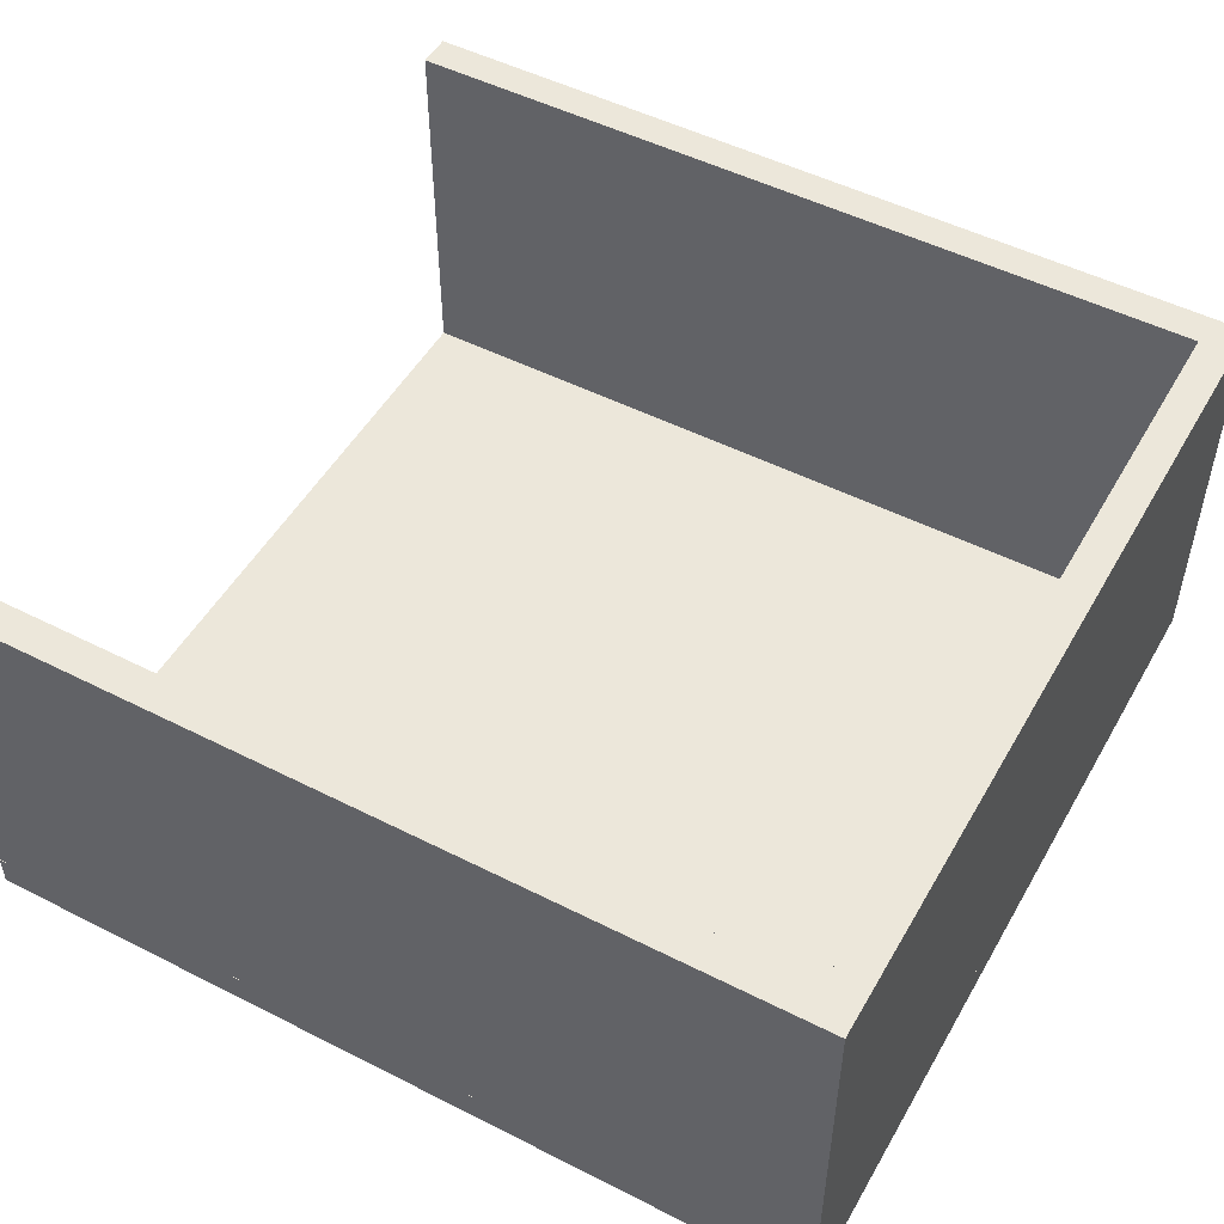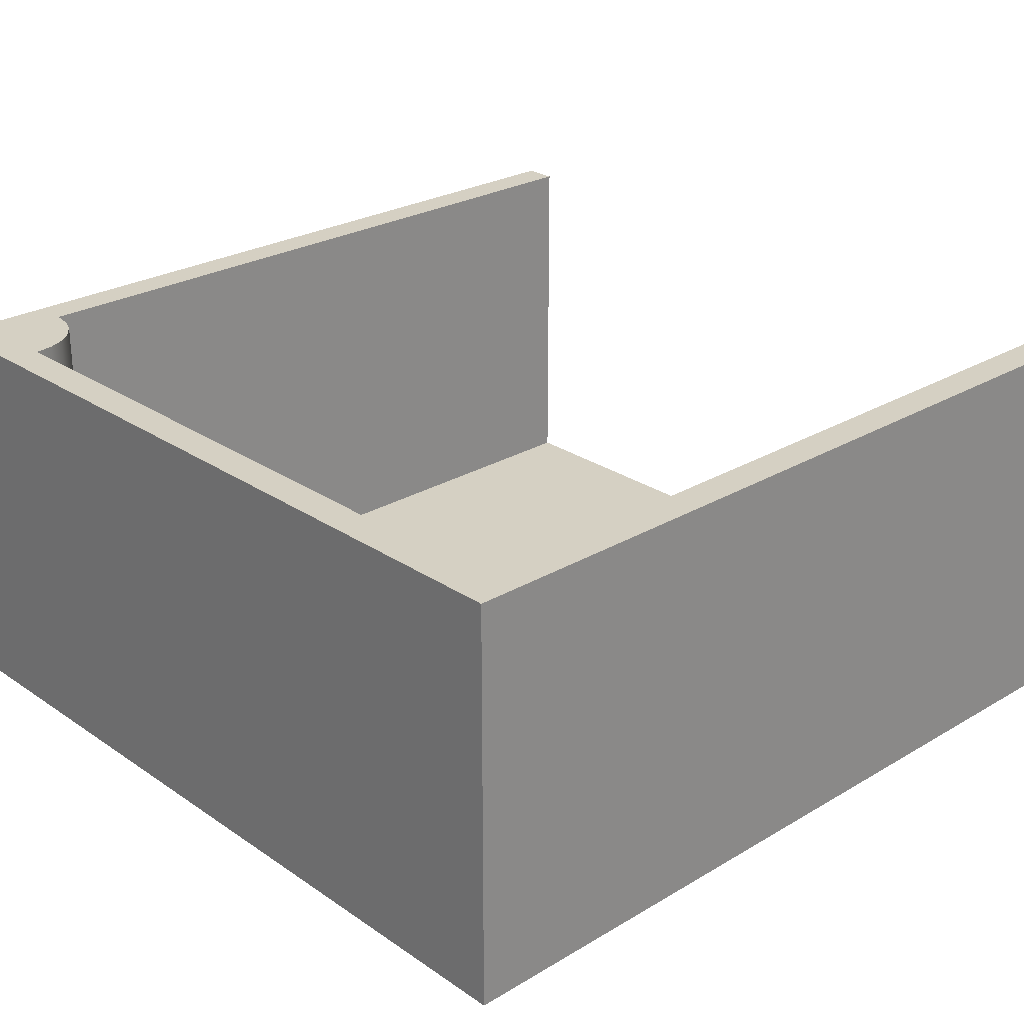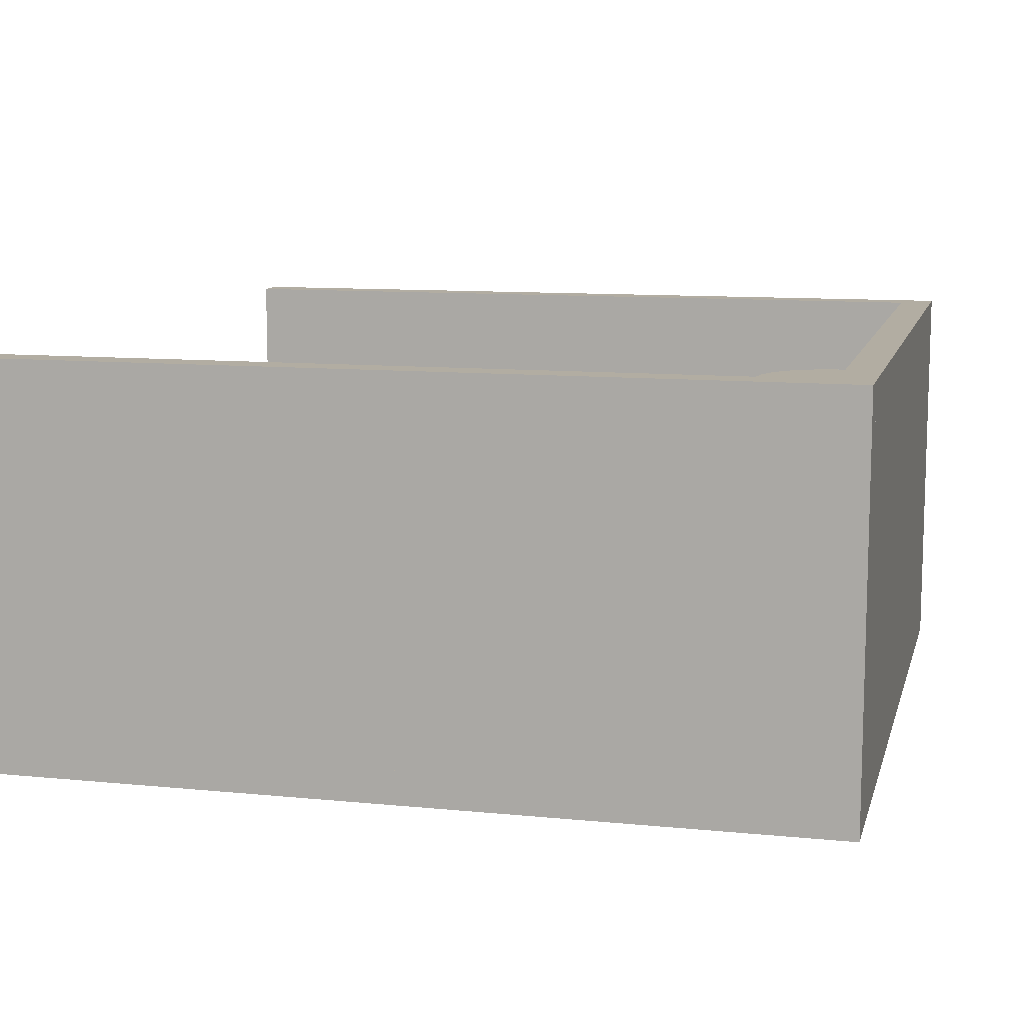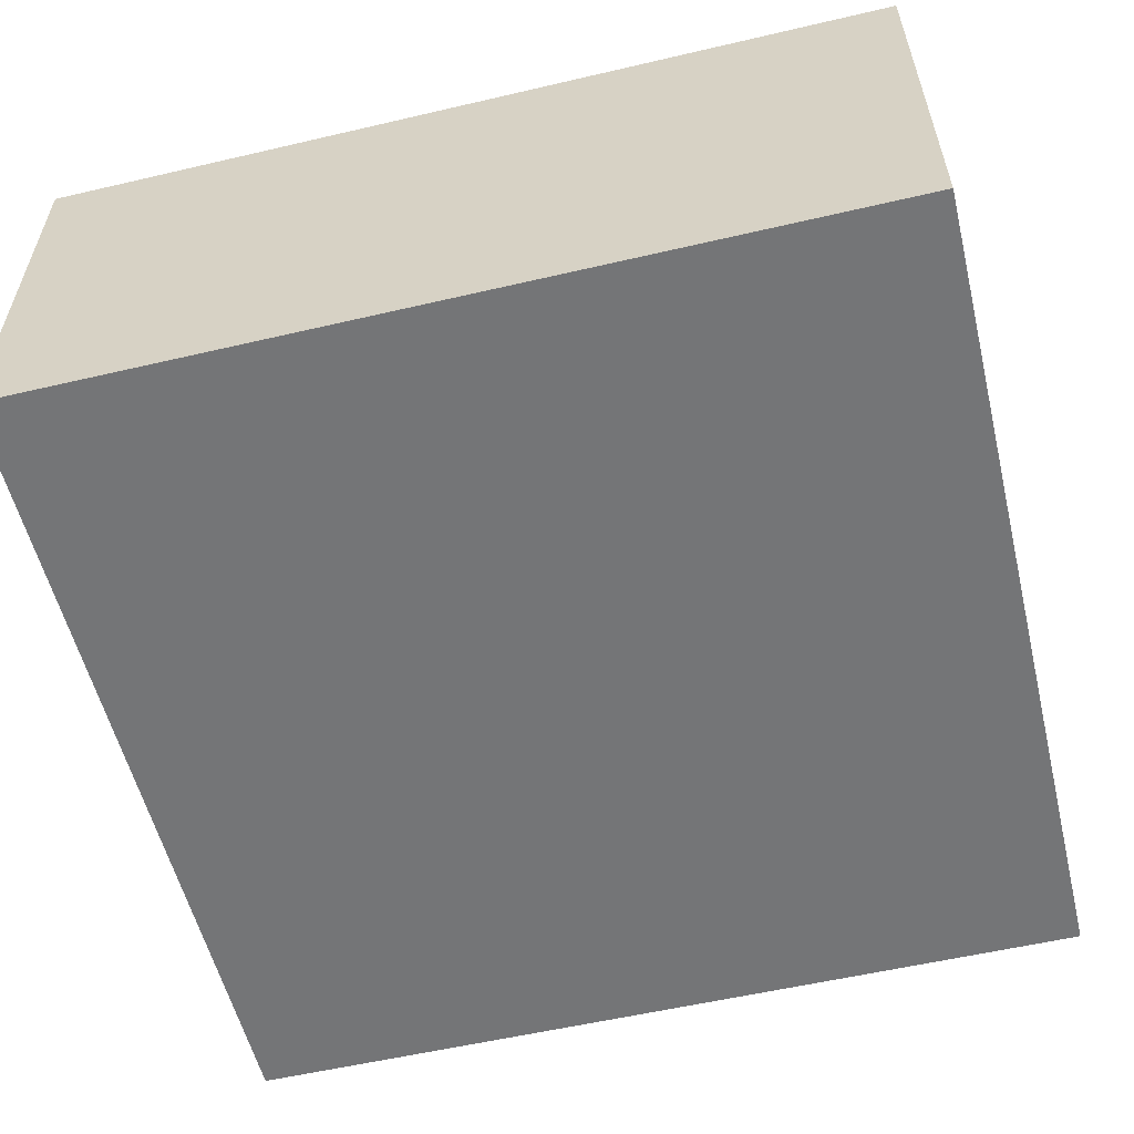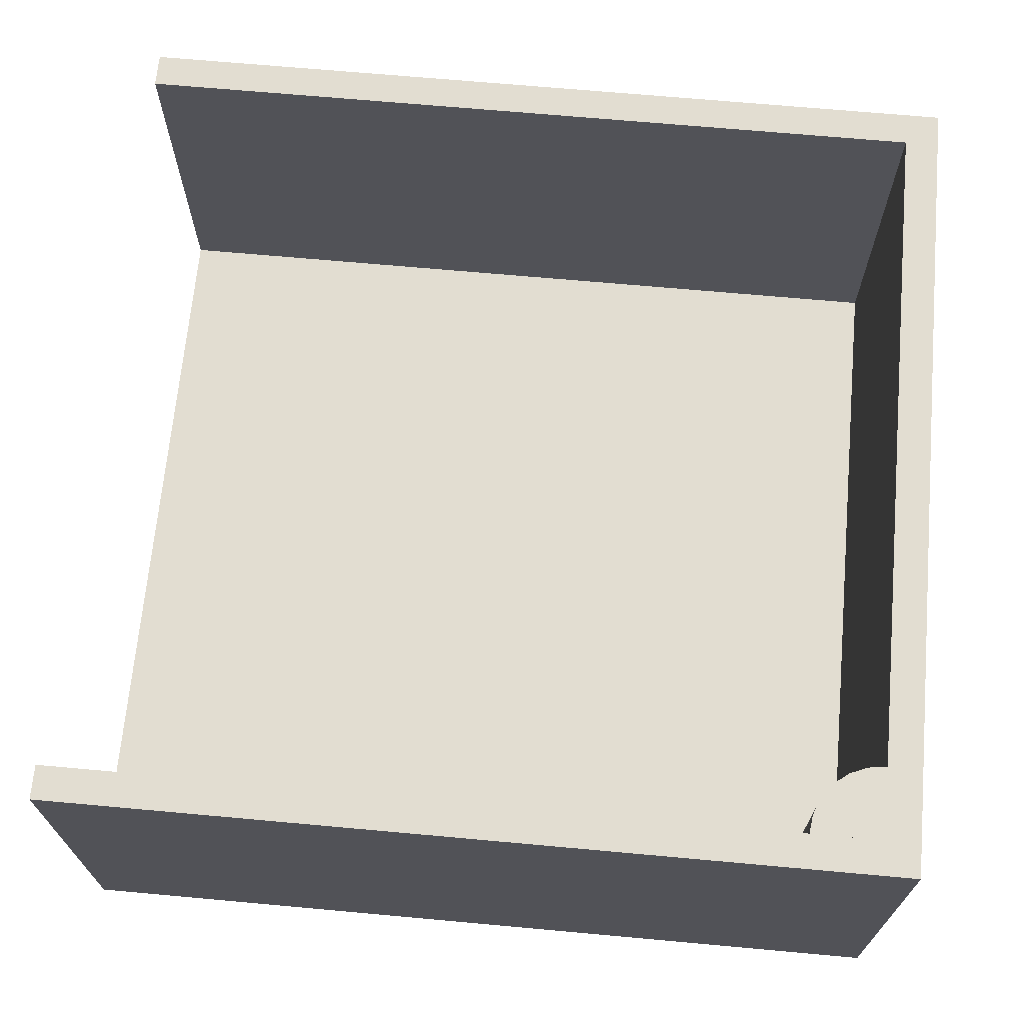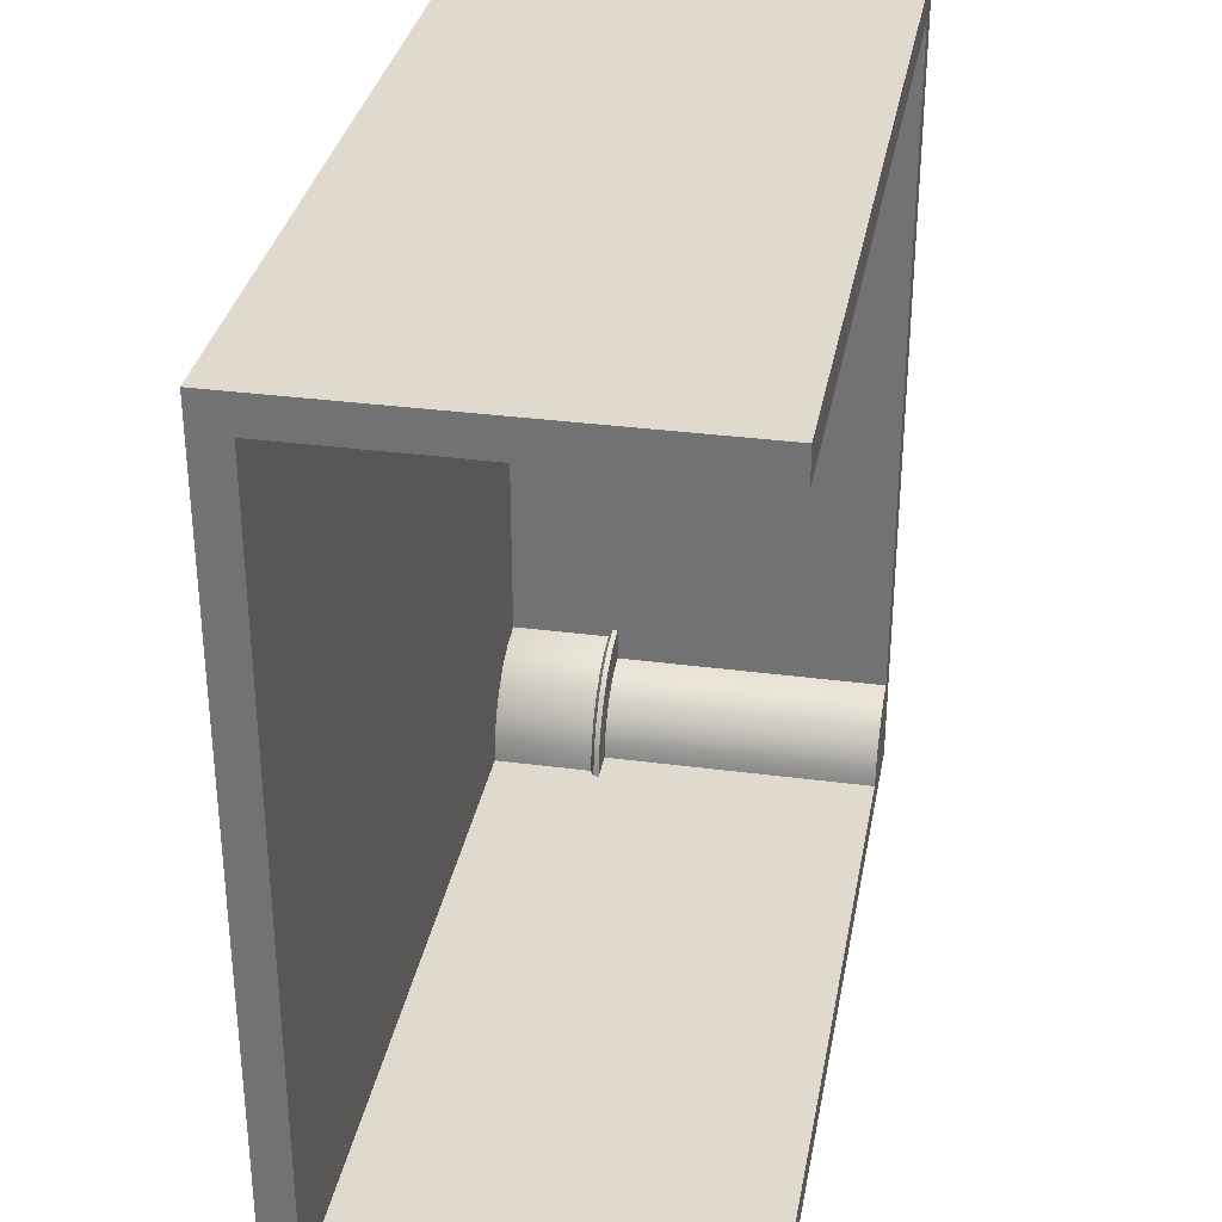
<metadata>
{"format":"obj","ext":"obj","renderer":"f3d","projection":"perspective","resolution":1024,"background":"white","views":[{"elev":50.6,"azim":-151.0,"up":"+Y"},{"elev":26.0,"azim":-43.1,"up":"+Y"},{"elev":10.6,"azim":-166.0,"up":"+Y"},{"elev":-56.5,"azim":-166.3,"up":"+Y"},{"elev":68.4,"azim":-174.8,"up":"+Y"},{"elev":32.7,"azim":100.4,"up":"+Z"}]}
</metadata>
<code>
g default
v -324.4 -23.45 285.9
v -324.4 0 285.9
v -324.4 -23.45 -285.9
v -324.4 0 -285.9
v 258.2 -23.45 -285.9
v 258.2 0 -285.9
v 258.2 -23.45 285.9
v 258.2 0 285.9
v 258.2 0 285.9
v 258.2 0 262.5
v 258.2 259.2 285.9
v 258.2 259.2 262.5
v -324.4 259.2 285.9
v -324.4 259.2 262.5
v -324.4 0 285.9
v -324.4 0 262.5
v -324.4 0 262.5
v -301 0 262.5
v -324.4 259.2 262.5
v -301 259.2 262.5
v -324.4 259.2 -262.5
v -301 259.2 -262.5
v -324.4 0 -262.5
v -301 0 -262.5
v -324.4 0 -285.9
v -324.4 0 -262.5
v -324.4 259.2 -285.9
v -324.4 259.2 -262.5
v 258.2 259.2 -285.9
v 258.2 259.2 -262.5
v 258.2 0 -285.9
v 258.2 0 -262.5
v -301 0 -213
v -288.2 0 -214.7
v -276.3 0 -219.7
v -266 0 -227.5
v -258.2 0 -237.8
v -253.2 0 -249.7
v -251.6 0 -262.5
v -301 259.2 -213
v -288.2 259.2 -214.7
v -276.3 259.2 -219.7
v -266 259.2 -227.5
v -258.2 259.2 -237.8
v -253.2 259.2 -249.7
v -251.6 259.2 -262.5
v -301 259.2 -262.5
v -251.6 73.33 -262.5
v -253.2 73.33 -249.7
v -258.2 73.33 -237.8
v -266 73.33 -227.5
v -276.3 73.33 -219.7
v -288.2 73.33 -214.7
v -301 73.33 -213
v -301 0 -196
v -283.8 0 -198.2
v -283.8 73.33 -198.2
v -301 73.33 -196
v -267.7 0 -204.9
v -267.7 73.33 -204.9
v -254 0 -215.4
v -254 73.33 -215.4
v -243.4 0 -229.2
v -243.4 73.33 -229.2
v -236.7 0 -245.3
v -236.7 73.33 -245.3
v -234.5 0 -262.5
v -234.5 73.33 -262.5
v -234.5 67.02 -262.5
v -236.7 67.02 -245.3
v -243.4 67.02 -229.2
v -254 67.02 -215.4
v -267.7 67.02 -204.9
v -283.8 67.02 -198.2
v -301 67.02 -196
v -228.9 73.33 -262.5
v -228.9 69.8 -262.5
v -231.4 69.8 -243.8
v -231.4 73.33 -243.8
v -238.6 69.8 -226.4
v -238.6 73.33 -226.4
v -250 69.8 -211.5
v -250 73.33 -211.5
v -264.9 69.8 -200.1
v -264.9 73.33 -200.1
v -282.3 69.8 -192.8
v -282.3 73.33 -192.8
v -301 69.8 -190.4
v -301 73.33 -190.4
g pRoom
f 1 2 4 3
f 3 4 6 5
f 5 6 8 7
f 7 8 2 1
f 2 8 6 4
f 7 1 3 5
f 9 10 12 11
f 11 12 14 13
f 13 14 16 15
f 15 16 10 9
f 10 16 14 12
f 15 9 11 13
f 19 20 22 21
f 18 24 22 20
f 23 17 19 21
f 25 26 28 27
f 27 28 30 29
f 29 30 32 31
f 31 32 26 25
f 26 32 30 28
f 31 25 27 29
f 55 56 74 75
f 56 59 73 74
f 59 61 72 73
f 61 63 71 72
f 63 65 70 71
f 65 67 69 70
f 40 41 47
f 41 42 47
f 42 43 47
f 43 44 47
f 44 45 47
f 45 46 47
f 49 48 46 45
f 50 49 45 44
f 51 50 44 43
f 52 51 43 42
f 53 52 42 41
f 54 53 41 40
f 33 34 56 55
f 53 54 58 57
f 34 35 59 56
f 52 53 57 60
f 35 36 61 59
f 51 52 60 62
f 36 37 63 61
f 50 51 62 64
f 37 38 65 63
f 49 50 64 66
f 38 39 67 65
f 48 49 66 68
f 78 77 76 79
f 80 78 79 81
f 82 80 81 83
f 84 82 83 85
f 86 84 85 87
f 88 86 87 89
f 70 69 77 78
f 68 66 79 76
f 71 70 78 80
f 66 64 81 79
f 72 71 80 82
f 64 62 83 81
f 73 72 82 84
f 62 60 85 83
f 74 73 84 86
f 60 57 87 85
f 75 74 86 88
f 57 58 89 87

</code>
